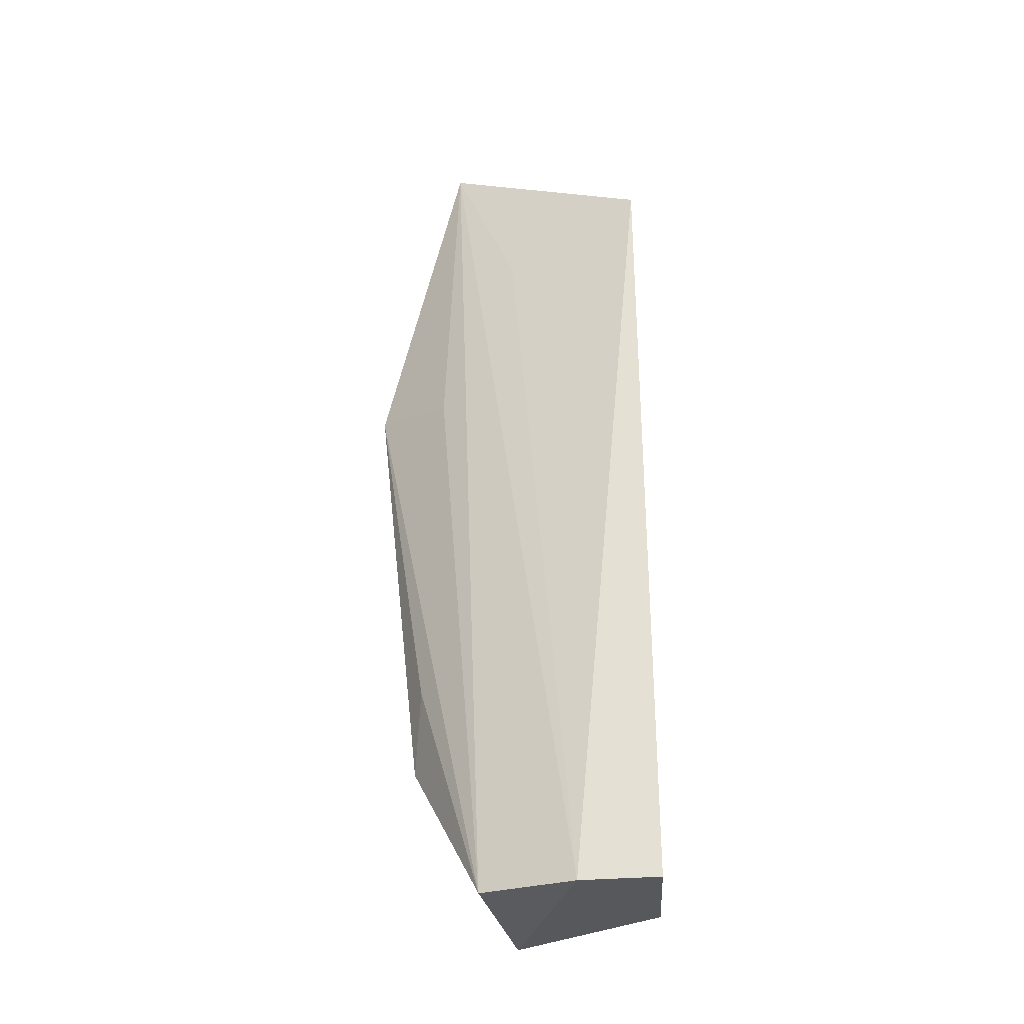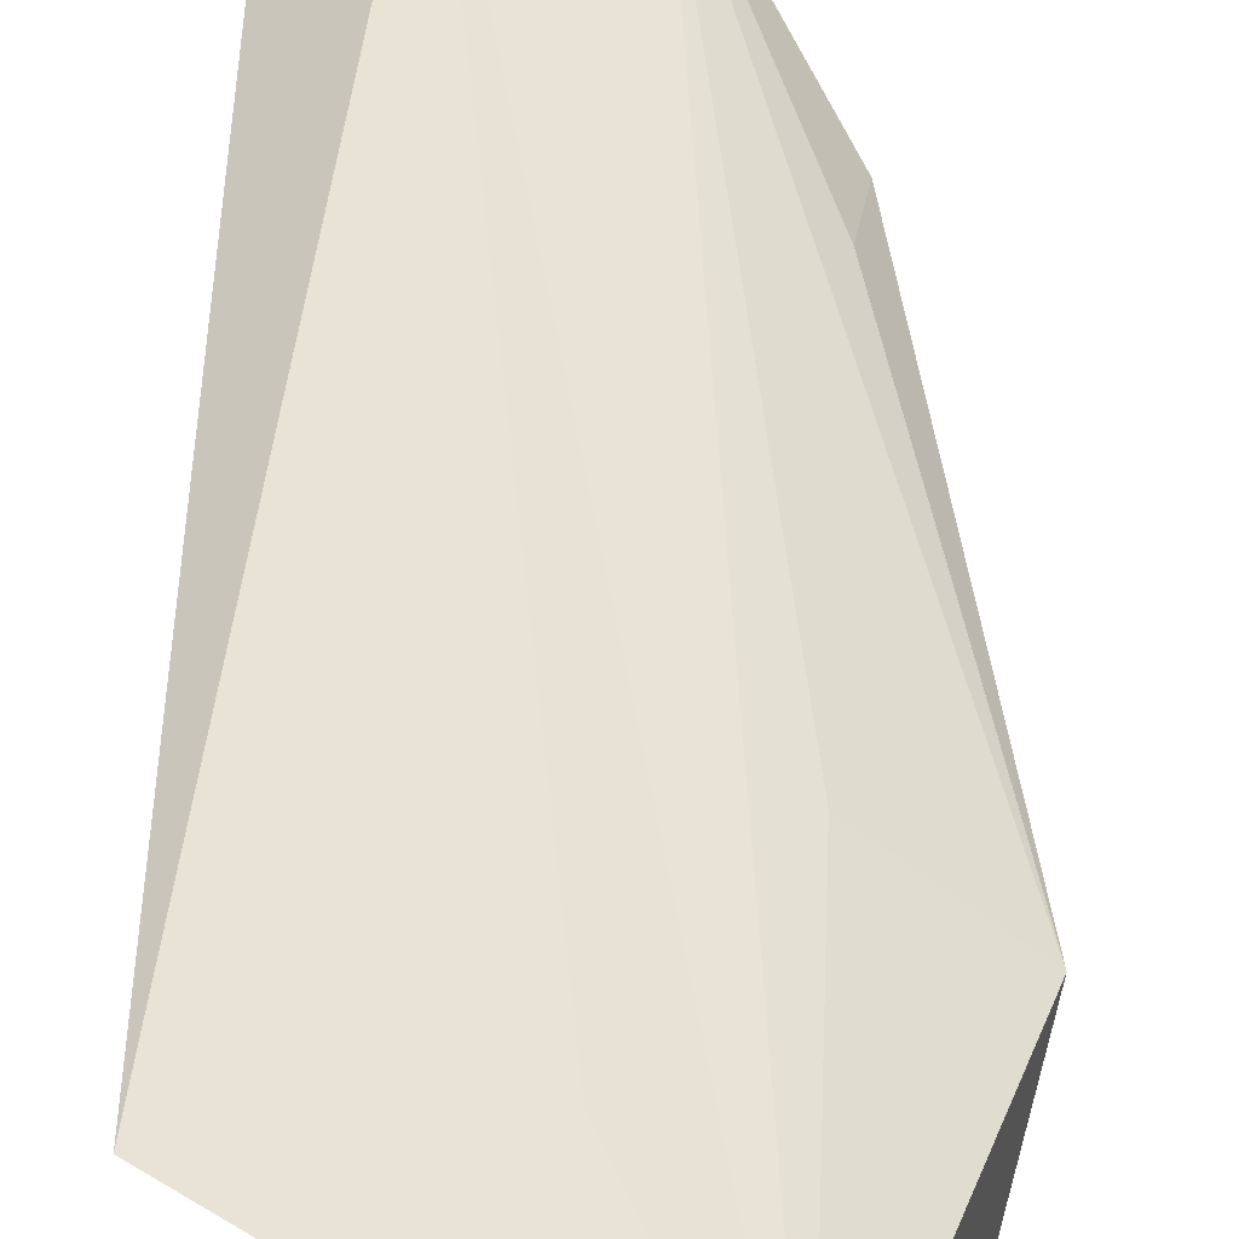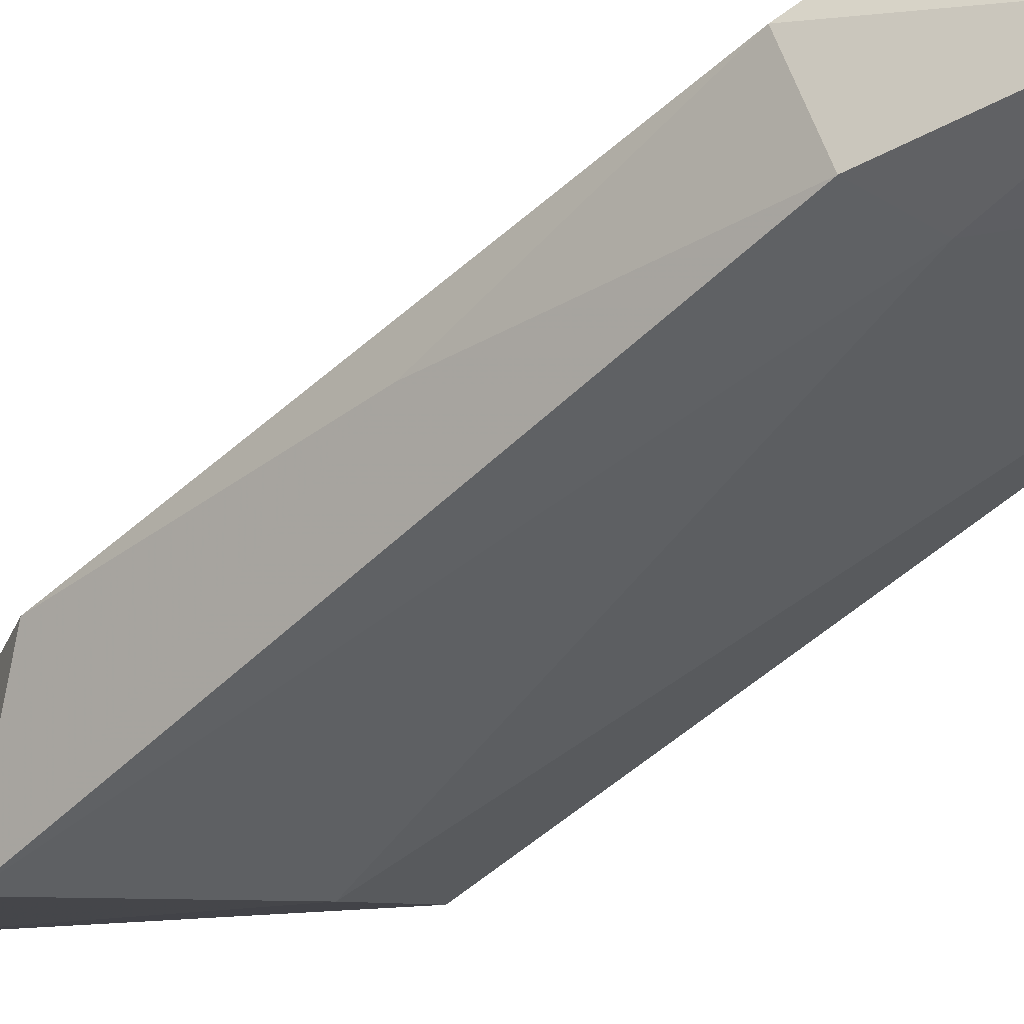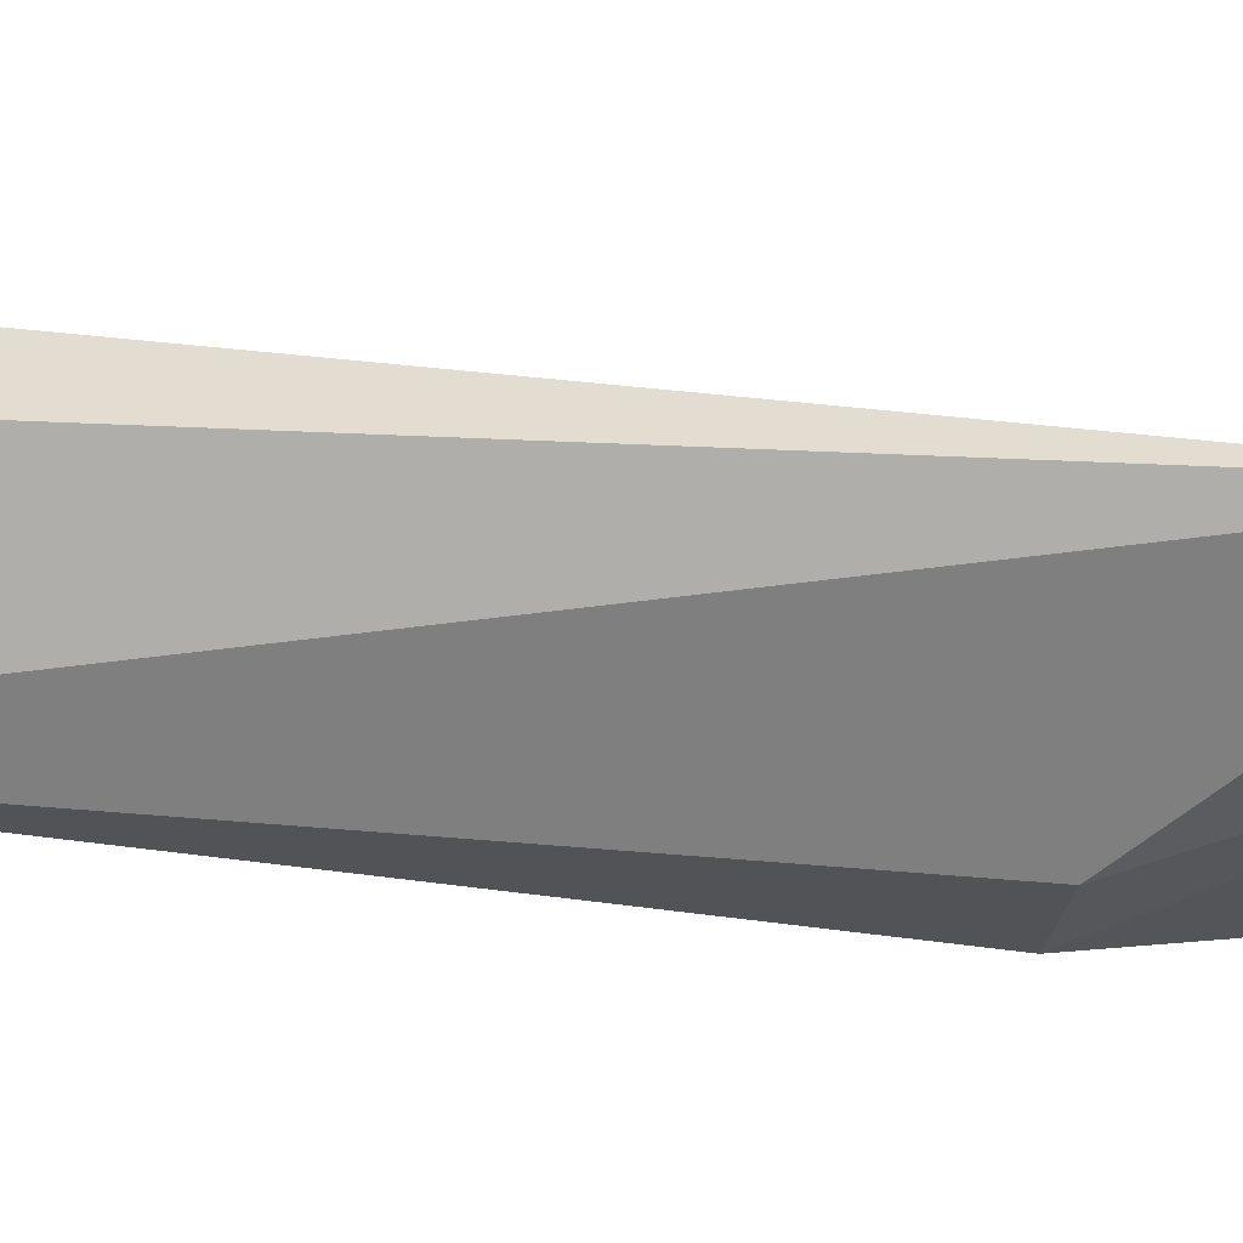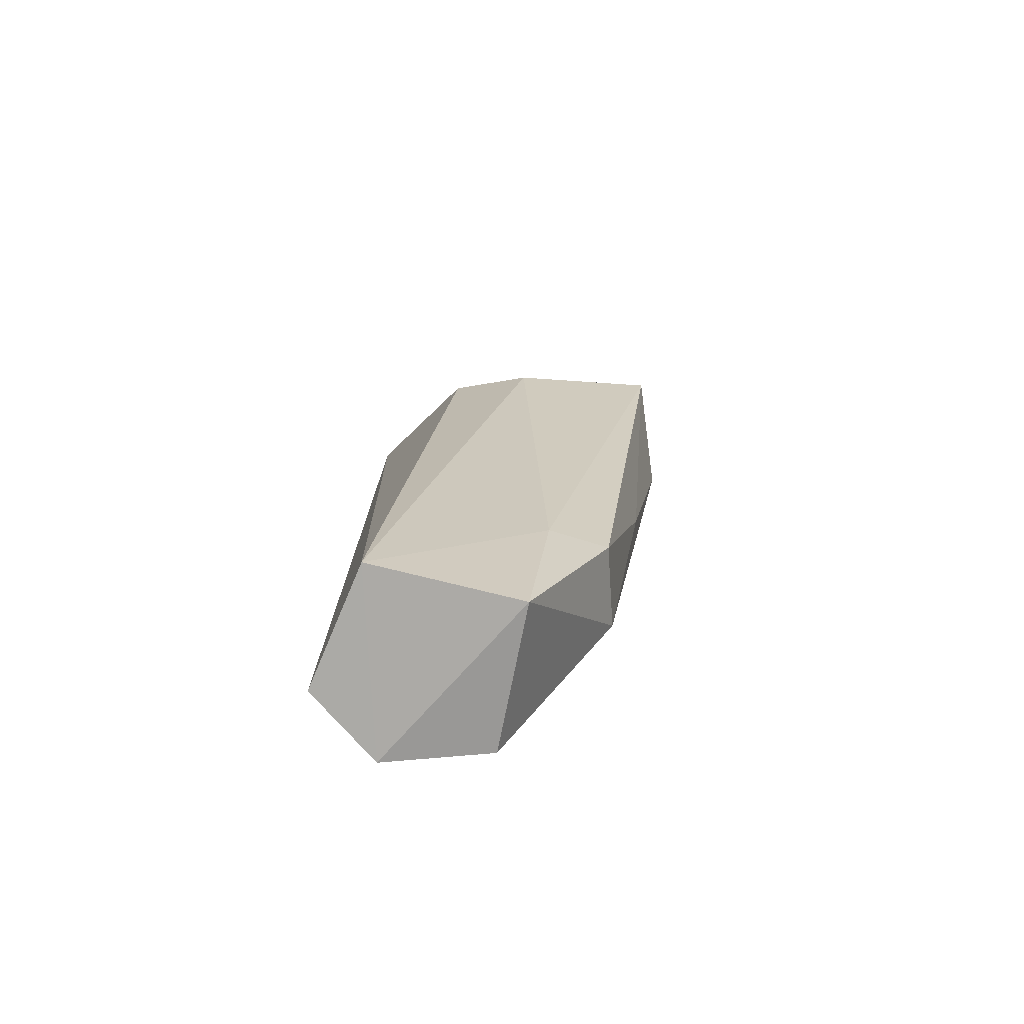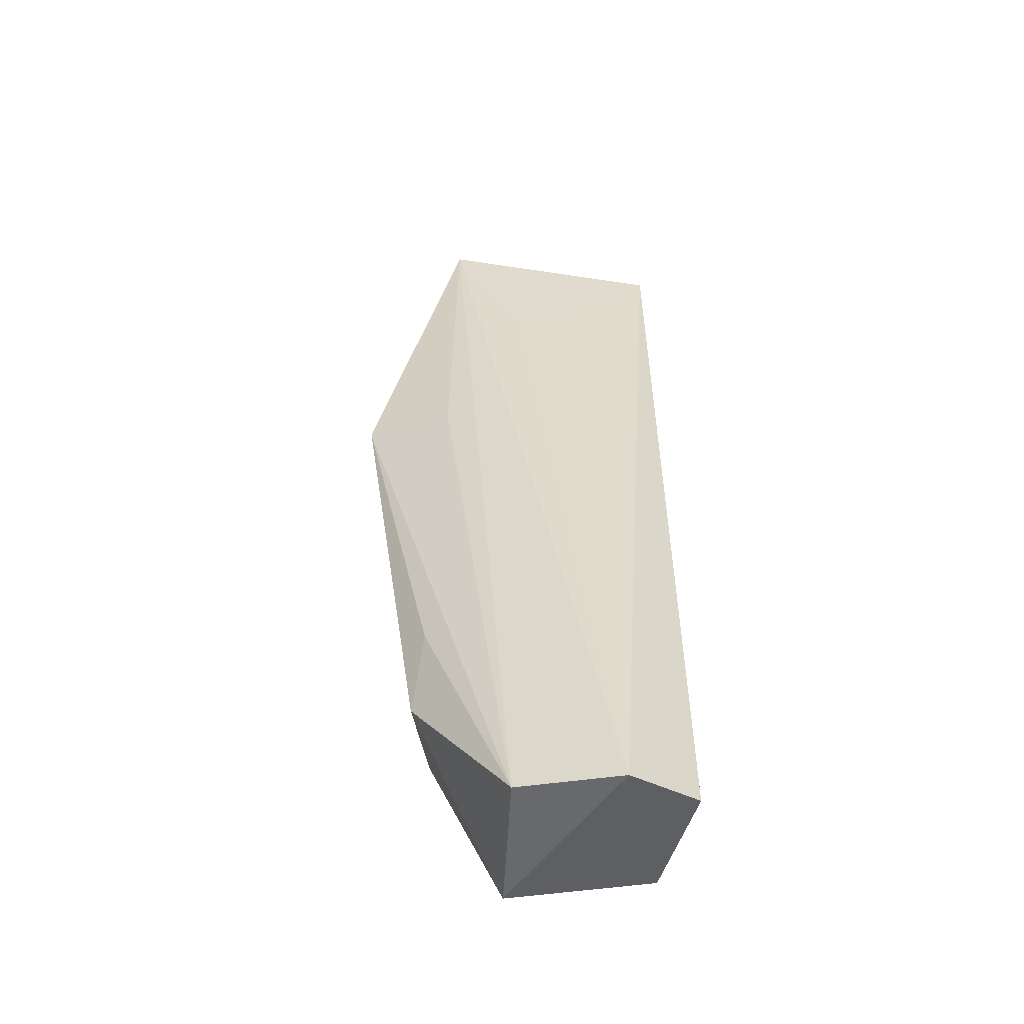
<metadata>
{"format":"obj","ext":"obj","renderer":"f3d","projection":"perspective","resolution":1024,"background":"white","views":[{"elev":-28.2,"azim":11.8,"up":"+Y"},{"elev":36.3,"azim":-179.0,"up":"+Z"},{"elev":-38.8,"azim":-37.2,"up":"+Z"},{"elev":3.3,"azim":92.5,"up":"+Z"},{"elev":-75.5,"azim":165.9,"up":"+Y"},{"elev":-46.3,"azim":-6.3,"up":"+Y"}]}
</metadata>
<code>
v -0.6558 -0.3001 0.1289
v -0.7606 -0.4236 0.1514
v -0.6239 -0.2034 0.2007
v -0.7629 -0.2639 0.1072
v -0.7367 -0.3162 0.1807
v -0.6962 -0.2312 0.1867
v -0.7789 -0.3066 0.1529
v -0.691 -0.3059 0.1125
v -0.7009 -0.6167 0.1498
v -0.7322 -0.1487 0.1685
v -0.6556 -0.6099 0.2381
v -0.6194 -0.6039 0.2157
v -0.7048 -0.6083 0.2217
v -0.744 -0.491 0.1862
v -0.7487 -0.5319 0.1771
v -0.7367 -0.5362 0.1398
v -0.708 -0.5372 0.1381
v -0.629 -0.6052 0.1535
f 4 7 10
f 10 7 5
f 5 7 13
f 13 10 5
f 11 10 13
f 13 9 11
f 15 9 13
f 1 10 3
f 11 12 3
f 4 10 8
f 8 10 1
f 13 7 14
f 14 7 15
f 15 13 14
f 16 9 15
f 6 10 11
f 3 10 6
f 6 11 3
f 8 1 18
f 18 12 11
f 11 9 18
f 3 12 18
f 18 1 3
f 17 9 16
f 18 9 17
f 17 8 18
f 17 4 8
f 16 4 17
f 2 7 4
f 2 4 16
f 15 7 2
f 16 15 2

</code>
